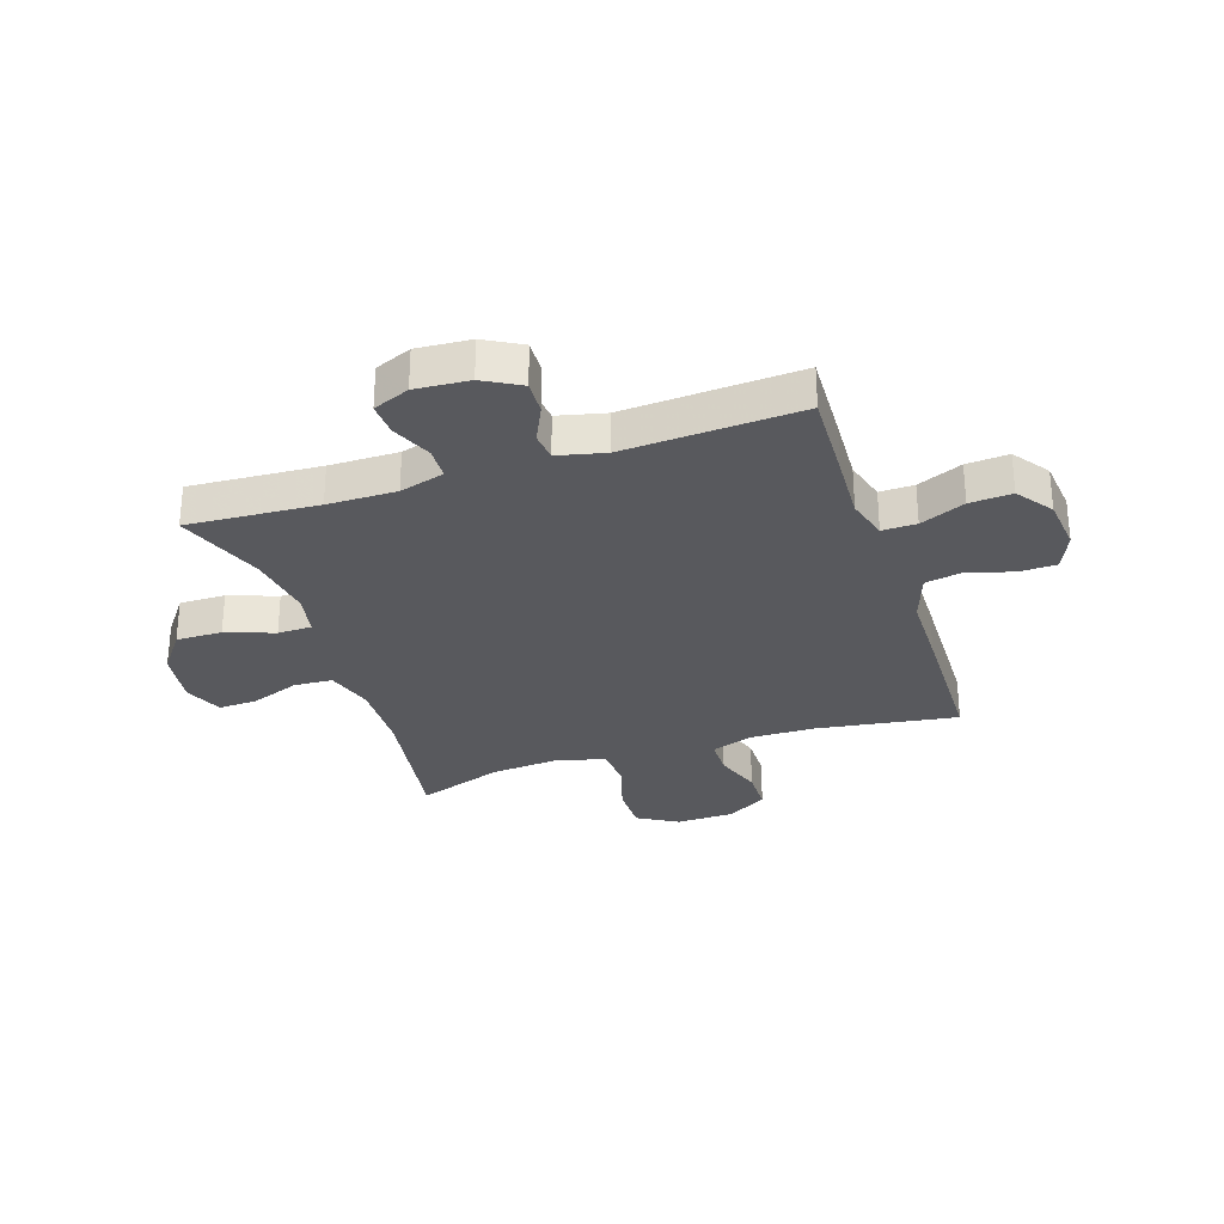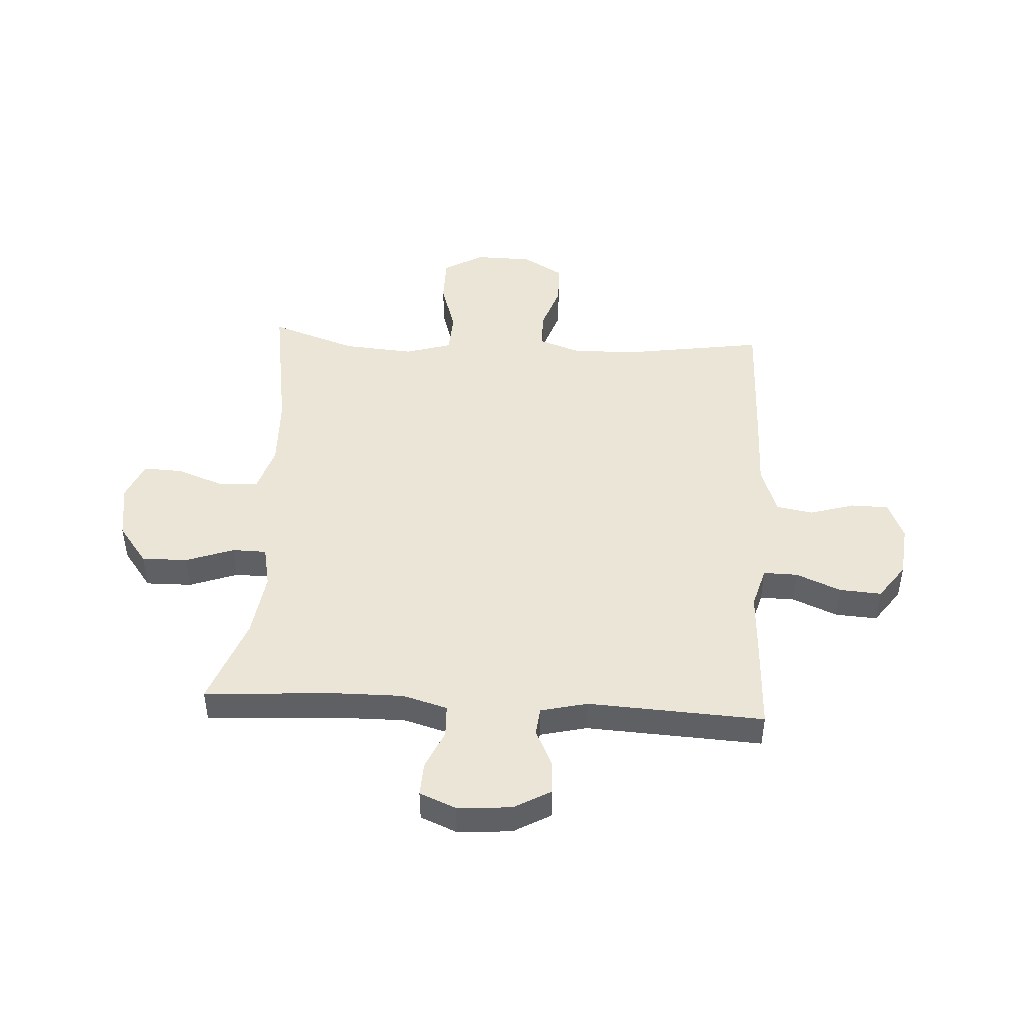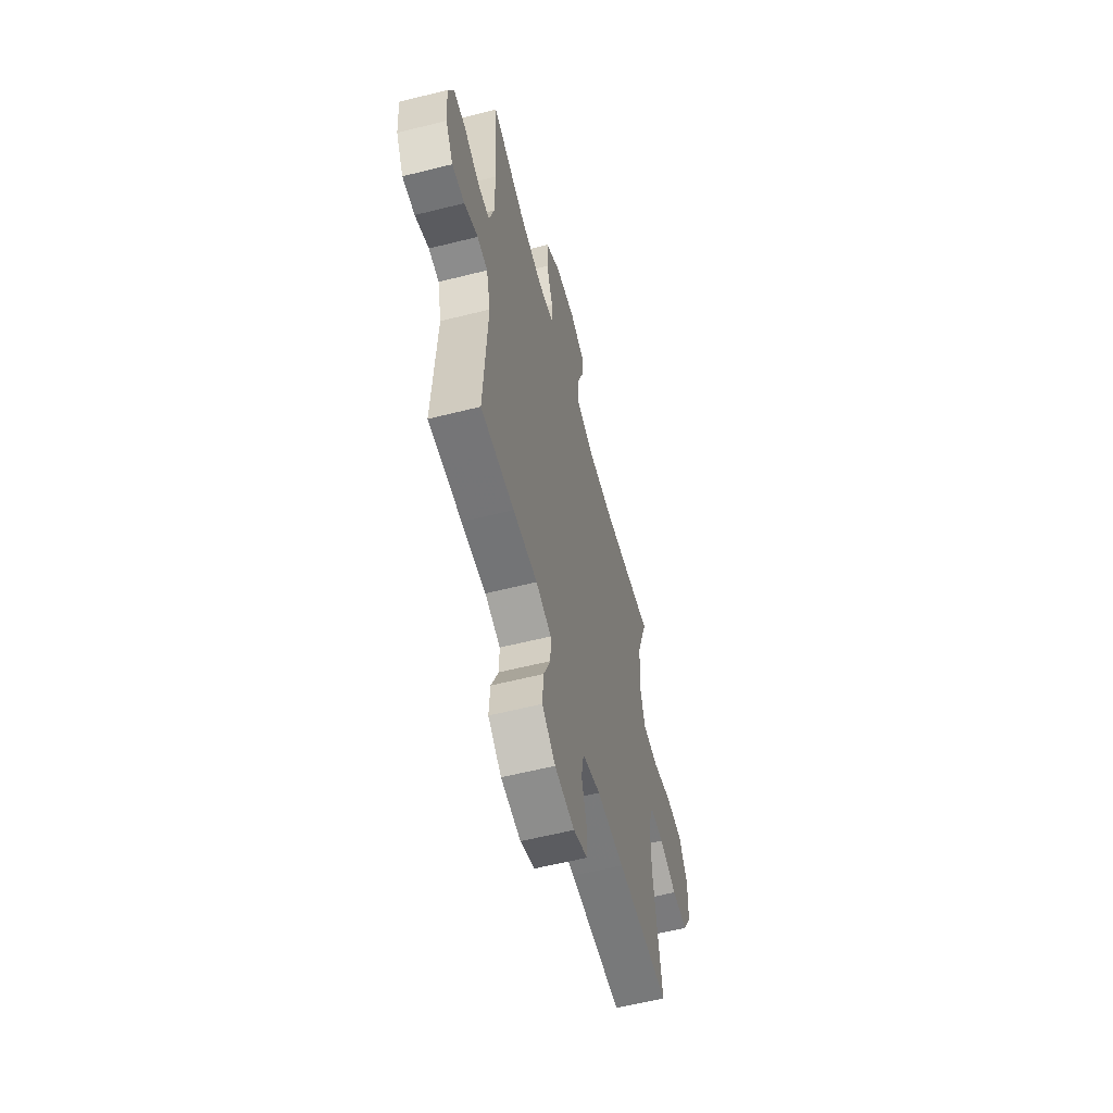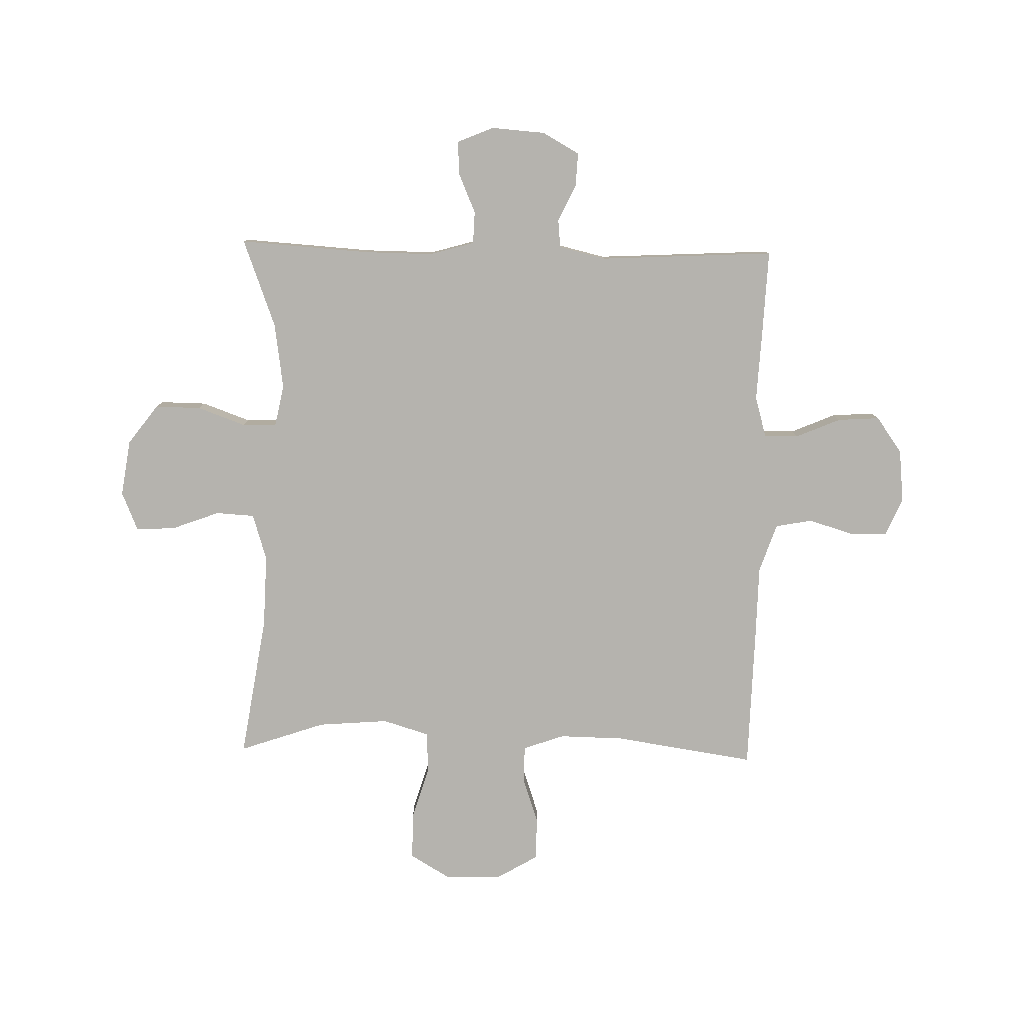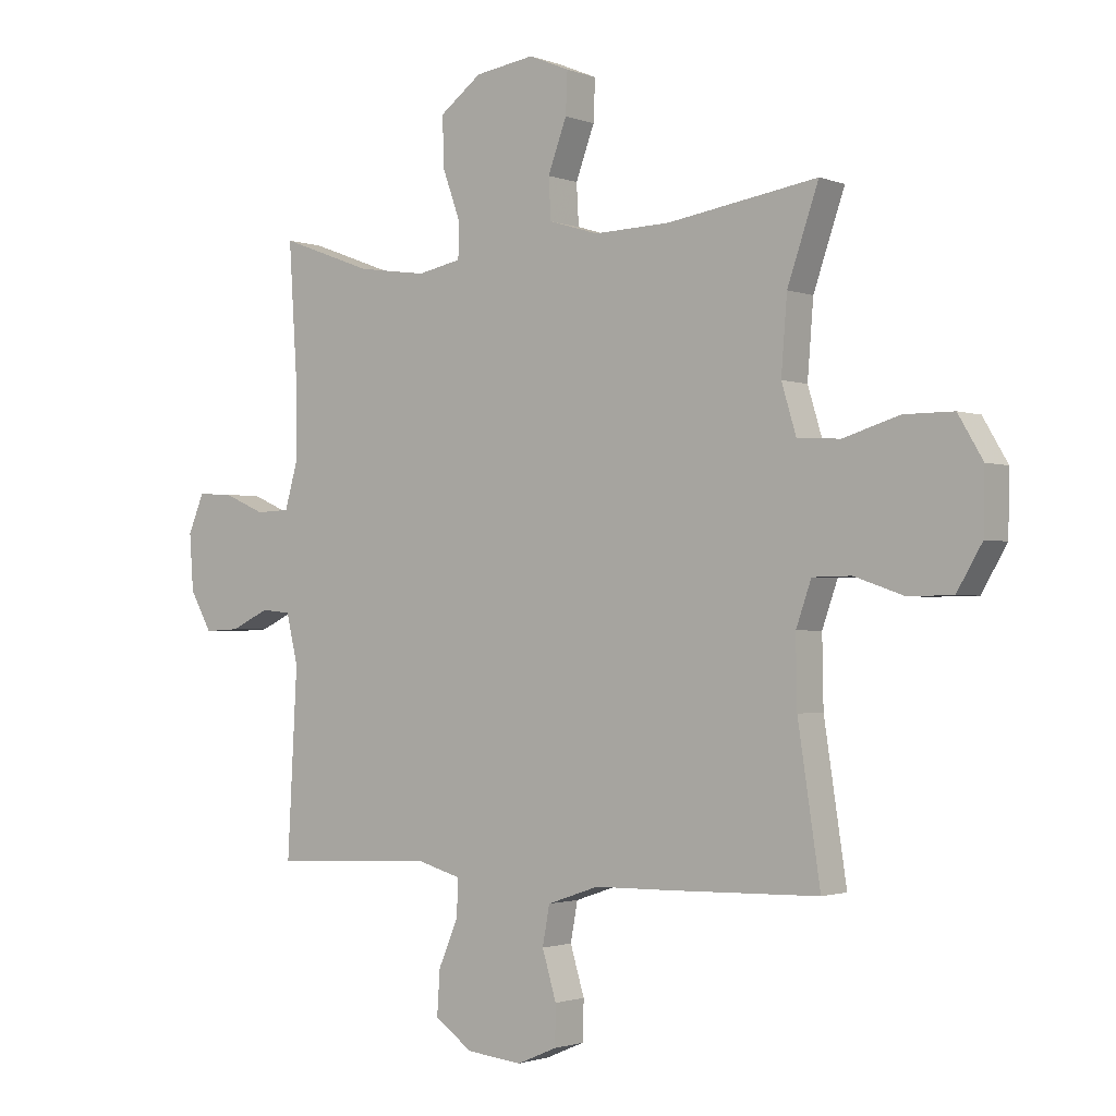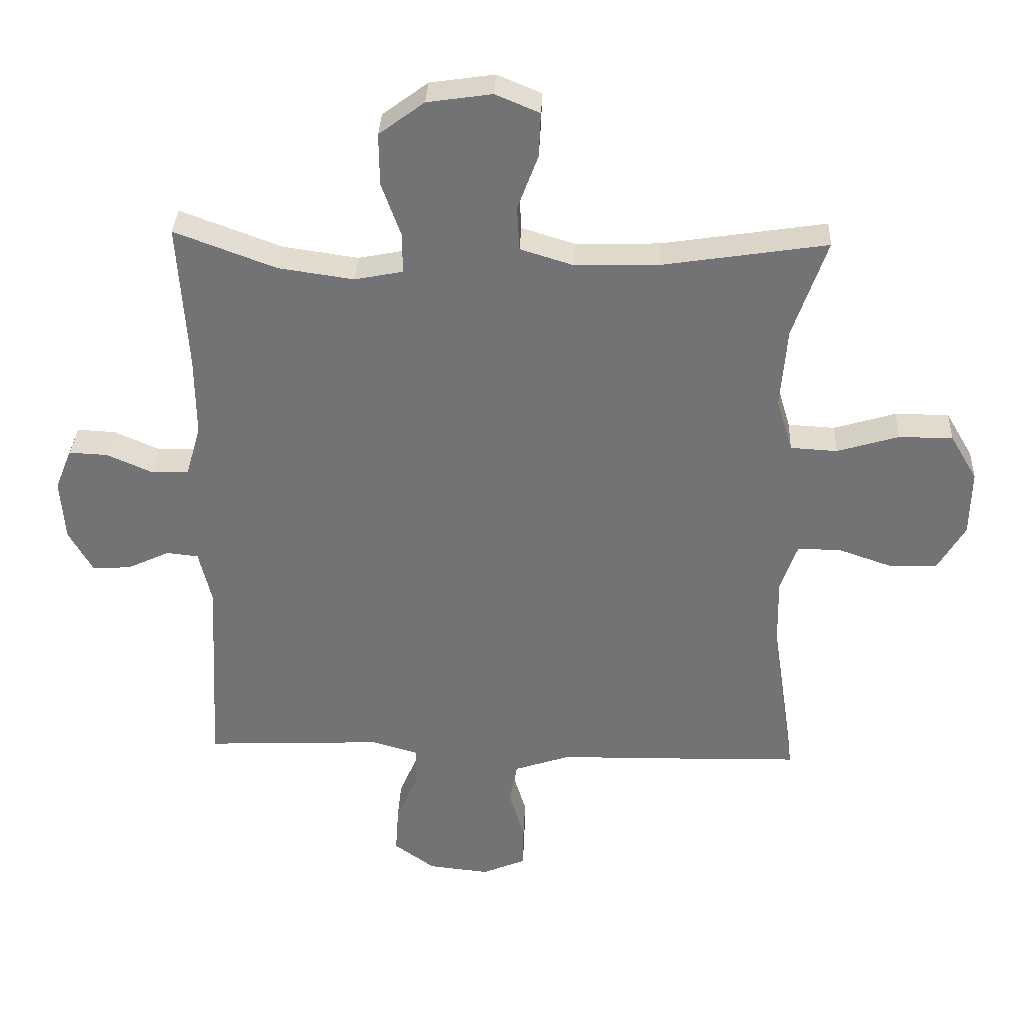
<metadata>
{"format":"obj","ext":"obj","renderer":"f3d","projection":"perspective","resolution":1024,"background":"white","views":[{"elev":-29.8,"azim":108.4,"up":"+Y"},{"elev":46.0,"azim":93.3,"up":"+Y"},{"elev":-58.9,"azim":104.5,"up":"+Z"},{"elev":-80.0,"azim":88.7,"up":"+Y"},{"elev":-1.7,"azim":-142.9,"up":"+Z"},{"elev":33.8,"azim":-177.5,"up":"+Z"}]}
</metadata>
<code>
v 0.5 0.07 -0.5
v 0.34 0.07 -0.493
v 0.223 0.07 -0.487
v 0.149 0.07 -0.508
v 0.15 0.07 -0.569
v 0.184 0.07 -0.649
v 0.189 0.07 -0.724
v 0.125 0.07 -0.77
v 0.03 0.07 -0.78
v -0.038 0.07 -0.751
v -0.039 0.07 -0.684
v -0.015 0.07 -0.604
v -0.027 0.07 -0.538
v -0.115 0.07 -0.508
v -0.246 0.07 -0.506
v -0.5 0.07 -0.5
v -0.462 0.07 -0.248
v -0.46 0.07 -0.132
v -0.486 0.07 -0.058
v -0.552 0.07 -0.057
v -0.636 0.07 -0.086
v -0.712 0.07 -0.085
v -0.755 0.07 -0.012
v -0.757 0.07 0.091
v -0.715 0.07 0.162
v -0.631 0.07 0.162
v -0.535 0.07 0.133
v -0.462 0.07 0.137
v -0.437 0.07 0.22
v -0.447 0.07 0.346
v -0.5 0.07 0.5
v -0.244 0.07 0.46
v -0.114 0.07 0.456
v -0.03 0.07 0.482
v -0.026 0.07 0.551
v -0.058 0.07 0.637
v -0.061 0.07 0.707
v 0.008 0.07 0.736
v 0.109 0.07 0.721
v 0.18 0.07 0.668
v 0.179 0.07 0.586
v 0.148 0.07 0.5
v 0.149 0.07 0.439
v 0.224 0.07 0.424
v 0.342 0.07 0.441
v 0.5 0.07 0.5
v 0.485 0.07 0.267
v 0.484 0.07 0.144
v 0.507 0.07 0.064
v 0.565 0.07 0.062
v 0.636 0.07 0.093
v 0.696 0.07 0.096
v 0.723 0.07 0.031
v 0.716 0.07 -0.065
v 0.679 0.07 -0.131
v 0.619 0.07 -0.128
v 0.553 0.07 -0.097
v 0.503 0.07 -0.102
v 0.483 0.07 -0.186
v 0.5 0 -0.5
v 0.34 0 -0.493
v 0.223 0 -0.487
v 0.149 0 -0.508
v 0.15 0 -0.569
v 0.184 0 -0.649
v 0.189 0 -0.724
v 0.125 0 -0.77
v 0.03 0 -0.78
v -0.038 0 -0.751
v -0.039 0 -0.684
v -0.015 0 -0.604
v -0.027 0 -0.538
v -0.115 0 -0.508
v -0.246 0 -0.506
v -0.5 0 -0.5
v -0.462 0 -0.248
v -0.46 0 -0.132
v -0.486 0 -0.058
v -0.552 0 -0.057
v -0.636 0 -0.086
v -0.712 0 -0.085
v -0.755 0 -0.012
v -0.757 0 0.091
v -0.715 0 0.162
v -0.631 0 0.162
v -0.535 0 0.133
v -0.462 0 0.137
v -0.437 0 0.22
v -0.447 0 0.346
v -0.5 0 0.5
v -0.244 0 0.46
v -0.114 0 0.456
v -0.03 0 0.482
v -0.026 0 0.551
v -0.058 0 0.637
v -0.061 0 0.707
v 0.008 0 0.736
v 0.109 0 0.721
v 0.18 0 0.668
v 0.179 0 0.586
v 0.148 0 0.5
v 0.149 0 0.439
v 0.224 0 0.424
v 0.342 0 0.441
v 0.5 0 0.5
v 0.485 0 0.267
v 0.484 0 0.144
v 0.507 0 0.064
v 0.565 0 0.062
v 0.636 0 0.093
v 0.696 0 0.096
v 0.723 0 0.031
v 0.716 0 -0.065
v 0.679 0 -0.131
v 0.619 0 -0.128
v 0.553 0 -0.097
v 0.503 0 -0.102
v 0.483 0 -0.186
f 55 56 57
f 54 55 57
f 53 54 57
f 52 53 57
f 51 52 57
f 50 51 57
f 49 50 57 58
f 48 49 58 59
f 45 46 47
f 44 45 47 48
f 43 44 48 59
f 40 41 42
f 39 40 42
f 38 39 42
f 37 38 42
f 36 37 42
f 35 36 42
f 34 35 42 43
f 1 2 3
f 59 1 3
f 43 59 3
f 34 43 3
f 33 34 3
f 30 31 32
f 33 3 4
f 32 33 4
f 30 32 4
f 29 30 4
f 25 26 27
f 24 25 27
f 23 24 27
f 22 23 27
f 21 22 27
f 20 21 27
f 19 20 27 28
f 29 4 5
f 28 29 5
f 19 28 5
f 18 19 5
f 14 15 16 17
f 17 18 5
f 14 17 5
f 13 14 5
f 10 11 12
f 9 10 12
f 9 12 13
f 8 9 13
f 7 8 13
f 6 7 13
f 5 6 13
f 116 115 114
f 116 114 113
f 116 113 112
f 116 112 111
f 116 111 110
f 116 110 109
f 117 116 109 108
f 118 117 108 107
f 106 105 104
f 107 106 104 103
f 118 107 103 102
f 101 100 99
f 101 99 98
f 101 98 97
f 101 97 96
f 101 96 95
f 101 95 94
f 102 101 94 93
f 62 61 60
f 62 60 118
f 62 118 102
f 62 102 93
f 62 93 92
f 91 90 89
f 63 62 92
f 63 92 91
f 63 91 89
f 63 89 88
f 86 85 84
f 86 84 83
f 86 83 82
f 86 82 81
f 86 81 80
f 86 80 79
f 87 86 79 78
f 64 63 88
f 64 88 87
f 64 87 78
f 64 78 77
f 76 75 74 73
f 64 77 76
f 64 76 73
f 64 73 72
f 71 70 69
f 71 69 68
f 72 71 68
f 72 68 67
f 72 67 66
f 72 66 65
f 72 65 64
f 1 60 61 2
f 2 61 62 3
f 3 62 63 4
f 4 63 64 5
f 5 64 65 6
f 6 65 66 7
f 7 66 67 8
f 8 67 68 9
f 9 68 69 10
f 10 69 70 11
f 11 70 71 12
f 12 71 72 13
f 13 72 73 14
f 14 73 74 15
f 15 74 75 16
f 16 75 76 17
f 17 76 77 18
f 18 77 78 19
f 19 78 79 20
f 20 79 80 21
f 21 80 81 22
f 22 81 82 23
f 23 82 83 24
f 24 83 84 25
f 25 84 85 26
f 26 85 86 27
f 27 86 87 28
f 28 87 88 29
f 29 88 89 30
f 30 89 90 31
f 31 90 91 32
f 32 91 92 33
f 33 92 93 34
f 34 93 94 35
f 35 94 95 36
f 36 95 96 37
f 37 96 97 38
f 38 97 98 39
f 39 98 99 40
f 40 99 100 41
f 41 100 101 42
f 42 101 102 43
f 43 102 103 44
f 44 103 104 45
f 45 104 105 46
f 46 105 106 47
f 47 106 107 48
f 48 107 108 49
f 49 108 109 50
f 50 109 110 51
f 51 110 111 52
f 52 111 112 53
f 53 112 113 54
f 54 113 114 55
f 55 114 115 56
f 56 115 116 57
f 57 116 117 58
f 58 117 118 59
f 59 118 60 1

</code>
